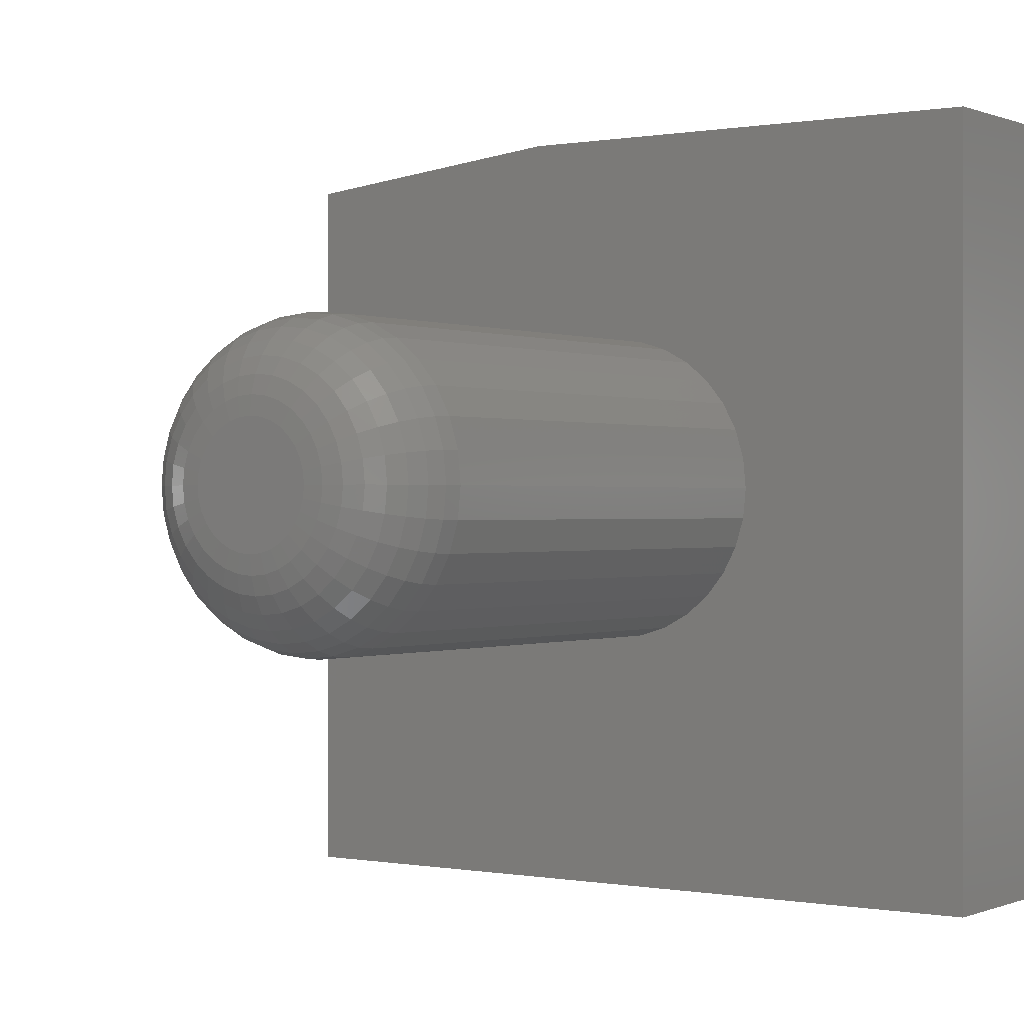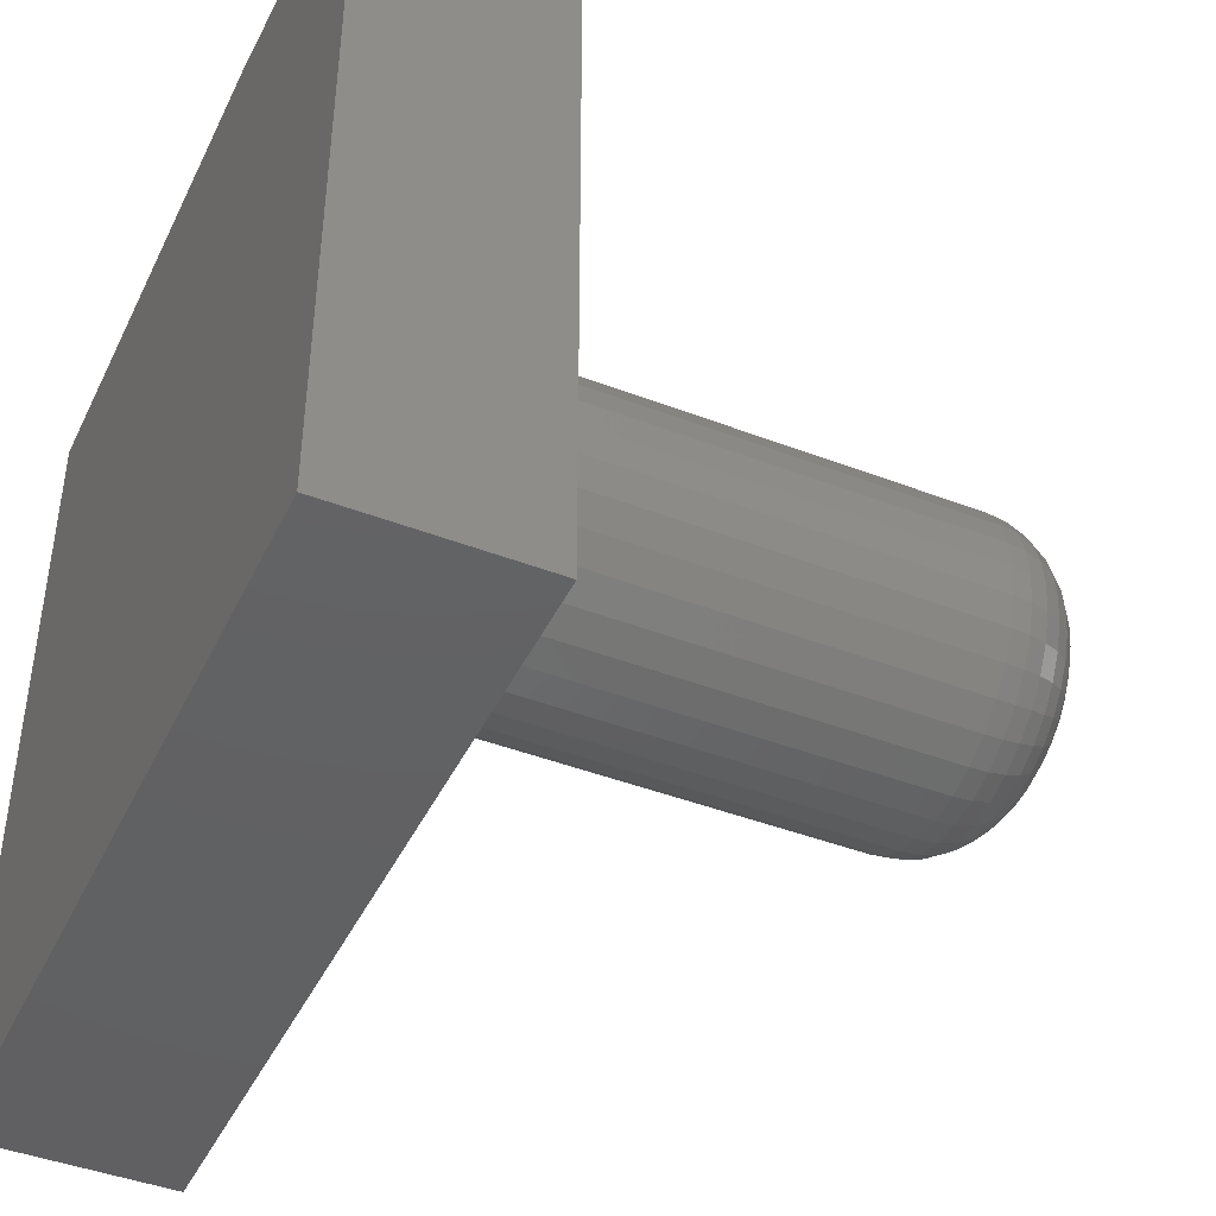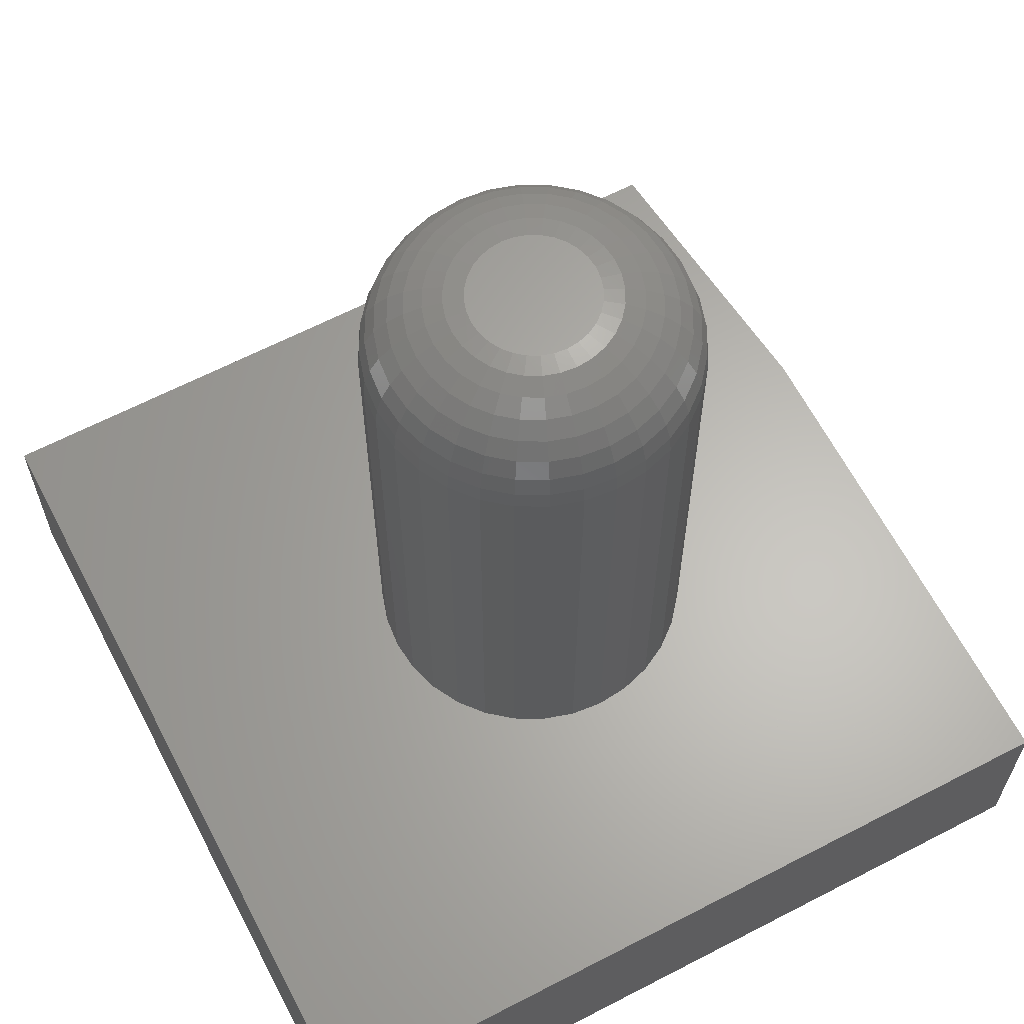
<metadata>
{"format":"stl","ext":"stl","renderer":"f3d","projection":"perspective","resolution":1024,"background":"white","views":[{"elev":0.1,"azim":34.7,"up":"+Y"},{"elev":-43.5,"azim":-114.4,"up":"+Y"},{"elev":63.9,"azim":62.4,"up":"+Z"}]}
</metadata>
<code>
# stl→obj: 330 verts, 656 faces
v -0.3893 0.5998 0.3828
v -0.3951 0.5992 0.3828
v -0.4006 0.5975 0.3828
v -0.3836 0.5992 0.3828
v -0.378 0.5975 0.3828
v -0.4057 0.5948 0.3828
v -0.373 0.5948 0.3828
v -0.4101 0.5911 0.3828
v -0.3685 0.5911 0.3828
v -0.4138 0.5867 0.3828
v -0.3648 0.5867 0.3828
v -0.4165 0.5816 0.3828
v -0.3621 0.5816 0.3828
v -0.4182 0.5761 0.3828
v -0.3604 0.5761 0.3828
v -0.3604 0.5646 0.3828
v -0.4165 0.559 0.3828
v -0.3621 0.559 0.3828
v -0.4138 0.554 0.3828
v -0.3648 0.554 0.3828
v -0.4101 0.5495 0.3828
v -0.3685 0.5495 0.3828
v -0.4057 0.5458 0.3828
v -0.373 0.5458 0.3828
v -0.4006 0.5431 0.3828
v -0.378 0.5431 0.3828
v -0.3951 0.5414 0.3828
v -0.3893 0.5409 0.3828
v -0.3836 0.5414 0.3828
v -0.3599 0.5703 0.3828
v -0.4188 0.5703 0.3828
v -0.4182 0.5646 0.3828
v -0.313 0.5703 0.09375
v -0.313 0.5703 0.3359
v -0.3145 0.5554 0.09375
v -0.3145 0.5554 0.3359
v -0.3188 0.5411 0.09375
v -0.3188 0.5411 0.3359
v -0.3259 0.5279 0.09375
v -0.3259 0.5279 0.3359
v -0.3353 0.5163 0.09375
v -0.3353 0.5163 0.3359
v -0.3469 0.5069 0.09375
v -0.3469 0.5069 0.3359
v -0.3601 0.4998 0.09375
v -0.3601 0.4998 0.3359
v -0.3744 0.4955 0.09375
v -0.3744 0.4955 0.3359
v -0.3893 0.494 0.09375
v -0.3893 0.494 0.3359
v -0.4042 0.4955 0.09375
v -0.4042 0.4955 0.3359
v -0.4185 0.4998 0.09375
v -0.4185 0.4998 0.3359
v -0.4317 0.5069 0.09375
v -0.4317 0.5069 0.3359
v -0.4433 0.5163 0.09375
v -0.4433 0.5163 0.3359
v -0.4528 0.5279 0.09375
v -0.4528 0.5279 0.3359
v -0.4598 0.5411 0.09375
v -0.4598 0.5411 0.3359
v -0.4642 0.5554 0.09375
v -0.4642 0.5554 0.3359
v -0.4656 0.5703 0.09375
v -0.4656 0.5703 0.3359
v -0.4642 0.5852 0.09375
v -0.4642 0.5852 0.3359
v -0.4598 0.5995 0.09375
v -0.4598 0.5995 0.3359
v -0.4528 0.6127 0.09375
v -0.4528 0.6127 0.3359
v -0.4433 0.6243 0.09375
v -0.4433 0.6243 0.3359
v -0.4317 0.6338 0.09375
v -0.4317 0.6338 0.3359
v -0.4185 0.6408 0.09375
v -0.4185 0.6408 0.3359
v -0.4042 0.6452 0.09375
v -0.4042 0.6452 0.3359
v -0.3893 0.6466 0.09375
v -0.3893 0.6466 0.3359
v -0.3744 0.6452 0.09375
v -0.3744 0.6452 0.3359
v -0.3601 0.6408 0.09375
v -0.3601 0.6408 0.3359
v -0.3469 0.6338 0.09375
v -0.3469 0.6338 0.3359
v -0.3353 0.6243 0.09375
v -0.3353 0.6243 0.3359
v -0.3259 0.6127 0.09375
v -0.3259 0.6127 0.3359
v -0.3188 0.5995 0.09375
v -0.3188 0.5995 0.3359
v -0.3145 0.5852 0.09375
v -0.3145 0.5852 0.3359
v -0.3507 0.5703 0.3819
v -0.3515 0.5628 0.3819
v -0.3419 0.5703 0.3792
v -0.3428 0.5611 0.3792
v -0.3338 0.5703 0.3749
v -0.3349 0.5595 0.3749
v -0.3267 0.5703 0.3691
v -0.3279 0.5581 0.3691
v -0.3209 0.5703 0.362
v -0.3222 0.557 0.362
v -0.3166 0.5703 0.3539
v -0.318 0.5561 0.3539
v -0.3139 0.5703 0.3451
v -0.3153 0.5556 0.3451
v -0.4272 0.5628 0.3819
v -0.4279 0.5703 0.3819
v -0.4358 0.5611 0.3792
v -0.4367 0.5703 0.3792
v -0.4437 0.5595 0.3749
v -0.4448 0.5703 0.3749
v -0.4507 0.5581 0.3691
v -0.4519 0.5703 0.3691
v -0.4564 0.557 0.362
v -0.4577 0.5703 0.362
v -0.4607 0.5561 0.3539
v -0.4621 0.5703 0.3539
v -0.4633 0.5556 0.3451
v -0.4647 0.5703 0.3451
v -0.425 0.5555 0.3819
v -0.4331 0.5522 0.3792
v -0.4406 0.5491 0.3749
v -0.4471 0.5464 0.3691
v -0.4525 0.5441 0.362
v -0.4565 0.5425 0.3539
v -0.459 0.5415 0.3451
v -0.4214 0.5489 0.3819
v -0.4287 0.544 0.3792
v -0.4354 0.5395 0.3749
v -0.4413 0.5355 0.3691
v -0.4462 0.5323 0.362
v -0.4498 0.5299 0.3539
v -0.452 0.5284 0.3451
v -0.4166 0.543 0.3819
v -0.4228 0.5368 0.3792
v -0.4285 0.5311 0.3749
v -0.4336 0.5261 0.3691
v -0.4377 0.5219 0.362
v -0.4407 0.5189 0.3539
v -0.4426 0.517 0.3451
v -0.4107 0.5382 0.3819
v -0.4156 0.5309 0.3792
v -0.4201 0.5242 0.3749
v -0.4241 0.5183 0.3691
v -0.4273 0.5134 0.362
v -0.4297 0.5098 0.3539
v -0.4312 0.5076 0.3451
v -0.4041 0.5347 0.3819
v -0.4074 0.5265 0.3792
v -0.4105 0.5191 0.3749
v -0.4133 0.5125 0.3691
v -0.4155 0.5071 0.362
v -0.4171 0.5031 0.3539
v -0.4182 0.5006 0.3451
v -0.3968 0.5325 0.3819
v -0.3986 0.5238 0.3792
v -0.4001 0.5159 0.3749
v -0.4015 0.5089 0.3691
v -0.4027 0.5032 0.362
v -0.4035 0.499 0.3539
v -0.404 0.4963 0.3451
v -0.3893 0.5317 0.3819
v -0.3893 0.5229 0.3792
v -0.3893 0.5148 0.3749
v -0.3893 0.5077 0.3691
v -0.3893 0.5019 0.362
v -0.3893 0.4976 0.3539
v -0.3893 0.4949 0.3451
v -0.3818 0.5325 0.3819
v -0.3801 0.5238 0.3792
v -0.3785 0.5159 0.3749
v -0.3771 0.5089 0.3691
v -0.376 0.5032 0.362
v -0.3751 0.499 0.3539
v -0.3746 0.4963 0.3451
v -0.3745 0.5347 0.3819
v -0.3712 0.5265 0.3792
v -0.3681 0.5191 0.3749
v -0.3654 0.5125 0.3691
v -0.3631 0.5071 0.362
v -0.3615 0.5031 0.3539
v -0.3604 0.5006 0.3451
v -0.3679 0.5382 0.3819
v -0.363 0.5309 0.3792
v -0.3585 0.5242 0.3749
v -0.3545 0.5183 0.3691
v -0.3513 0.5134 0.362
v -0.3489 0.5098 0.3539
v -0.3474 0.5076 0.3451
v -0.362 0.543 0.3819
v -0.3558 0.5368 0.3792
v -0.3501 0.5311 0.3749
v -0.3451 0.5261 0.3691
v -0.3409 0.5219 0.362
v -0.3379 0.5189 0.3539
v -0.336 0.517 0.3451
v -0.3572 0.5489 0.3819
v -0.3499 0.544 0.3792
v -0.3432 0.5395 0.3749
v -0.3373 0.5355 0.3691
v -0.3324 0.5323 0.362
v -0.3288 0.5299 0.3539
v -0.3266 0.5284 0.3451
v -0.3537 0.5555 0.3819
v -0.3455 0.5522 0.3792
v -0.338 0.5491 0.3749
v -0.3315 0.5464 0.3691
v -0.3261 0.5441 0.362
v -0.3221 0.5425 0.3539
v -0.3196 0.5415 0.3451
v -0.4272 0.5778 0.3819
v -0.4358 0.5796 0.3792
v -0.4437 0.5811 0.3749
v -0.4507 0.5825 0.3691
v -0.4564 0.5837 0.362
v -0.4607 0.5845 0.3539
v -0.4633 0.585 0.3451
v -0.3515 0.5778 0.3819
v -0.3428 0.5796 0.3792
v -0.3349 0.5811 0.3749
v -0.3279 0.5825 0.3691
v -0.3222 0.5837 0.362
v -0.318 0.5845 0.3539
v -0.3153 0.585 0.3451
v -0.3537 0.5851 0.3819
v -0.3455 0.5884 0.3792
v -0.338 0.5915 0.3749
v -0.3315 0.5943 0.3691
v -0.3261 0.5965 0.362
v -0.3221 0.5982 0.3539
v -0.3196 0.5992 0.3451
v -0.3572 0.5917 0.3819
v -0.3499 0.5966 0.3792
v -0.3432 0.6011 0.3749
v -0.3373 0.6051 0.3691
v -0.3324 0.6083 0.362
v -0.3288 0.6107 0.3539
v -0.3266 0.6122 0.3451
v -0.362 0.5976 0.3819
v -0.3558 0.6038 0.3792
v -0.3501 0.6095 0.3749
v -0.3451 0.6146 0.3691
v -0.3409 0.6187 0.362
v -0.3379 0.6218 0.3539
v -0.336 0.6236 0.3451
v -0.3679 0.6024 0.3819
v -0.363 0.6097 0.3792
v -0.3585 0.6164 0.3749
v -0.3545 0.6224 0.3691
v -0.3513 0.6272 0.362
v -0.3489 0.6308 0.3539
v -0.3474 0.633 0.3451
v -0.3745 0.606 0.3819
v -0.3712 0.6141 0.3792
v -0.3681 0.6216 0.3749
v -0.3654 0.6281 0.3691
v -0.3631 0.6335 0.362
v -0.3615 0.6375 0.3539
v -0.3604 0.64 0.3451
v -0.3818 0.6082 0.3819
v -0.3801 0.6168 0.3792
v -0.3785 0.6247 0.3749
v -0.3771 0.6317 0.3691
v -0.376 0.6374 0.362
v -0.3751 0.6417 0.3539
v -0.3746 0.6443 0.3451
v -0.3893 0.6089 0.3819
v -0.3893 0.6177 0.3792
v -0.3893 0.6258 0.3749
v -0.3893 0.6329 0.3691
v -0.3893 0.6387 0.362
v -0.3893 0.6431 0.3539
v -0.3893 0.6457 0.3451
v -0.3968 0.6082 0.3819
v -0.3986 0.6168 0.3792
v -0.4001 0.6247 0.3749
v -0.4015 0.6317 0.3691
v -0.4027 0.6374 0.362
v -0.4035 0.6417 0.3539
v -0.404 0.6443 0.3451
v -0.4041 0.606 0.3819
v -0.4074 0.6141 0.3792
v -0.4105 0.6216 0.3749
v -0.4133 0.6281 0.3691
v -0.4155 0.6335 0.362
v -0.4171 0.6375 0.3539
v -0.4182 0.64 0.3451
v -0.4107 0.6024 0.3819
v -0.4156 0.6097 0.3792
v -0.4201 0.6164 0.3749
v -0.4241 0.6224 0.3691
v -0.4273 0.6272 0.362
v -0.4297 0.6308 0.3539
v -0.4312 0.633 0.3451
v -0.4166 0.5976 0.3819
v -0.4228 0.6038 0.3792
v -0.4285 0.6095 0.3749
v -0.4336 0.6146 0.3691
v -0.4377 0.6187 0.362
v -0.4407 0.6218 0.3539
v -0.4426 0.6236 0.3451
v -0.4214 0.5917 0.3819
v -0.4287 0.5966 0.3792
v -0.4354 0.6011 0.3749
v -0.4413 0.6051 0.3691
v -0.4462 0.6083 0.362
v -0.4498 0.6107 0.3539
v -0.452 0.6122 0.3451
v -0.425 0.5851 0.3819
v -0.4331 0.5884 0.3792
v -0.4406 0.5915 0.3749
v -0.4471 0.5943 0.3691
v -0.4525 0.5965 0.362
v -0.4565 0.5982 0.3539
v -0.459 0.5992 0.3451
v -0.4375 0.75 0
v -0.1953 0.75 0
v -0.5781 0.7344 0
v -0.1953 0.3672 0
v -0.5781 0.3672 0
v -0.5781 0.3672 0.09375
v -0.1953 0.3672 0.09375
v -0.5781 0.7344 0.09375
v -0.4375 0.75 0.09375
v -0.1953 0.75 0.09375
f 1 2 3
f 4 1 3
f 4 3 5
f 5 3 6
f 5 6 7
f 7 6 8
f 7 8 9
f 9 8 10
f 9 10 11
f 11 10 12
f 11 12 13
f 13 12 14
f 13 14 15
f 16 17 18
f 18 17 19
f 18 19 20
f 20 19 21
f 20 21 22
f 22 21 23
f 22 23 24
f 24 23 25
f 24 25 26
f 26 25 27
f 26 27 28
f 26 28 29
f 15 14 30
f 30 14 31
f 30 31 16
f 16 31 32
f 16 32 17
f 33 34 35
f 35 34 36
f 35 36 37
f 37 36 38
f 37 38 39
f 39 38 40
f 39 40 41
f 41 40 42
f 41 42 43
f 43 42 44
f 43 44 45
f 45 44 46
f 45 46 47
f 47 46 48
f 47 48 49
f 49 48 50
f 49 50 51
f 51 50 52
f 51 52 53
f 53 52 54
f 53 54 55
f 55 54 56
f 55 56 57
f 57 56 58
f 57 58 59
f 59 58 60
f 59 60 61
f 61 60 62
f 61 62 63
f 63 62 64
f 63 64 65
f 65 64 66
f 65 66 67
f 67 66 68
f 67 68 69
f 69 68 70
f 69 70 71
f 71 70 72
f 71 72 73
f 73 72 74
f 73 74 75
f 75 74 76
f 75 76 77
f 77 76 78
f 77 78 79
f 79 78 80
f 79 80 81
f 81 80 82
f 81 82 83
f 83 82 84
f 83 84 85
f 85 84 86
f 85 86 87
f 87 86 88
f 87 88 89
f 89 88 90
f 89 90 91
f 91 90 92
f 91 92 93
f 93 92 94
f 93 94 95
f 95 94 96
f 95 96 33
f 33 96 34
f 30 16 97
f 97 16 98
f 97 98 99
f 99 98 100
f 99 100 101
f 101 100 102
f 101 102 103
f 103 102 104
f 103 104 105
f 105 104 106
f 105 106 107
f 107 106 108
f 107 108 109
f 109 108 110
f 109 110 34
f 34 110 36
f 32 31 111
f 111 31 112
f 111 112 113
f 113 112 114
f 113 114 115
f 115 114 116
f 115 116 117
f 117 116 118
f 117 118 119
f 119 118 120
f 119 120 121
f 121 120 122
f 121 122 123
f 123 122 124
f 123 124 64
f 64 124 66
f 17 32 125
f 125 32 111
f 125 111 126
f 126 111 113
f 126 113 127
f 127 113 115
f 127 115 128
f 128 115 117
f 128 117 129
f 129 117 119
f 129 119 130
f 130 119 121
f 130 121 131
f 131 121 123
f 131 123 62
f 62 123 64
f 19 17 132
f 132 17 125
f 132 125 133
f 133 125 126
f 133 126 134
f 134 126 127
f 134 127 135
f 135 127 128
f 135 128 136
f 136 128 129
f 136 129 137
f 137 129 130
f 137 130 138
f 138 130 131
f 138 131 60
f 60 131 62
f 21 19 139
f 139 19 132
f 139 132 140
f 140 132 133
f 140 133 141
f 141 133 134
f 141 134 142
f 142 134 135
f 142 135 143
f 143 135 136
f 143 136 144
f 144 136 137
f 144 137 145
f 145 137 138
f 145 138 58
f 58 138 60
f 23 21 146
f 146 21 139
f 146 139 147
f 147 139 140
f 147 140 148
f 148 140 141
f 148 141 149
f 149 141 142
f 149 142 150
f 150 142 143
f 150 143 151
f 151 143 144
f 151 144 152
f 152 144 145
f 152 145 56
f 56 145 58
f 25 23 153
f 153 23 146
f 153 146 154
f 154 146 147
f 154 147 155
f 155 147 148
f 155 148 156
f 156 148 149
f 156 149 157
f 157 149 150
f 157 150 158
f 158 150 151
f 158 151 159
f 159 151 152
f 159 152 54
f 54 152 56
f 27 25 160
f 160 25 153
f 160 153 161
f 161 153 154
f 161 154 162
f 162 154 155
f 162 155 163
f 163 155 156
f 163 156 164
f 164 156 157
f 164 157 165
f 165 157 158
f 165 158 166
f 166 158 159
f 166 159 52
f 52 159 54
f 28 27 167
f 167 27 160
f 167 160 168
f 168 160 161
f 168 161 169
f 169 161 162
f 169 162 170
f 170 162 163
f 170 163 171
f 171 163 164
f 171 164 172
f 172 164 165
f 172 165 173
f 173 165 166
f 173 166 50
f 50 166 52
f 29 28 174
f 174 28 167
f 174 167 175
f 175 167 168
f 175 168 176
f 176 168 169
f 176 169 177
f 177 169 170
f 177 170 178
f 178 170 171
f 178 171 179
f 179 171 172
f 179 172 180
f 180 172 173
f 180 173 48
f 48 173 50
f 26 29 181
f 181 29 174
f 181 174 182
f 182 174 175
f 182 175 183
f 183 175 176
f 183 176 184
f 184 176 177
f 184 177 185
f 185 177 178
f 185 178 186
f 186 178 179
f 186 179 187
f 187 179 180
f 187 180 46
f 46 180 48
f 24 26 188
f 188 26 181
f 188 181 189
f 189 181 182
f 189 182 190
f 190 182 183
f 190 183 191
f 191 183 184
f 191 184 192
f 192 184 185
f 192 185 193
f 193 185 186
f 193 186 194
f 194 186 187
f 194 187 44
f 44 187 46
f 22 24 195
f 195 24 188
f 195 188 196
f 196 188 189
f 196 189 197
f 197 189 190
f 197 190 198
f 198 190 191
f 198 191 199
f 199 191 192
f 199 192 200
f 200 192 193
f 200 193 201
f 201 193 194
f 201 194 42
f 42 194 44
f 20 22 202
f 202 22 195
f 202 195 203
f 203 195 196
f 203 196 204
f 204 196 197
f 204 197 205
f 205 197 198
f 205 198 206
f 206 198 199
f 206 199 207
f 207 199 200
f 207 200 208
f 208 200 201
f 208 201 40
f 40 201 42
f 18 20 209
f 209 20 202
f 209 202 210
f 210 202 203
f 210 203 211
f 211 203 204
f 211 204 212
f 212 204 205
f 212 205 213
f 213 205 206
f 213 206 214
f 214 206 207
f 214 207 215
f 215 207 208
f 215 208 38
f 38 208 40
f 16 18 98
f 98 18 209
f 98 209 100
f 100 209 210
f 100 210 102
f 102 210 211
f 102 211 104
f 104 211 212
f 104 212 106
f 106 212 213
f 106 213 108
f 108 213 214
f 108 214 110
f 110 214 215
f 110 215 36
f 36 215 38
f 31 14 112
f 112 14 216
f 112 216 114
f 114 216 217
f 114 217 116
f 116 217 218
f 116 218 118
f 118 218 219
f 118 219 120
f 120 219 220
f 120 220 122
f 122 220 221
f 122 221 124
f 124 221 222
f 124 222 66
f 66 222 68
f 15 30 223
f 223 30 97
f 223 97 224
f 224 97 99
f 224 99 225
f 225 99 101
f 225 101 226
f 226 101 103
f 226 103 227
f 227 103 105
f 227 105 228
f 228 105 107
f 228 107 229
f 229 107 109
f 229 109 96
f 96 109 34
f 13 15 230
f 230 15 223
f 230 223 231
f 231 223 224
f 231 224 232
f 232 224 225
f 232 225 233
f 233 225 226
f 233 226 234
f 234 226 227
f 234 227 235
f 235 227 228
f 235 228 236
f 236 228 229
f 236 229 94
f 94 229 96
f 11 13 237
f 237 13 230
f 237 230 238
f 238 230 231
f 238 231 239
f 239 231 232
f 239 232 240
f 240 232 233
f 240 233 241
f 241 233 234
f 241 234 242
f 242 234 235
f 242 235 243
f 243 235 236
f 243 236 92
f 92 236 94
f 9 11 244
f 244 11 237
f 244 237 245
f 245 237 238
f 245 238 246
f 246 238 239
f 246 239 247
f 247 239 240
f 247 240 248
f 248 240 241
f 248 241 249
f 249 241 242
f 249 242 250
f 250 242 243
f 250 243 90
f 90 243 92
f 7 9 251
f 251 9 244
f 251 244 252
f 252 244 245
f 252 245 253
f 253 245 246
f 253 246 254
f 254 246 247
f 254 247 255
f 255 247 248
f 255 248 256
f 256 248 249
f 256 249 257
f 257 249 250
f 257 250 88
f 88 250 90
f 5 7 258
f 258 7 251
f 258 251 259
f 259 251 252
f 259 252 260
f 260 252 253
f 260 253 261
f 261 253 254
f 261 254 262
f 262 254 255
f 262 255 263
f 263 255 256
f 263 256 264
f 264 256 257
f 264 257 86
f 86 257 88
f 4 5 265
f 265 5 258
f 265 258 266
f 266 258 259
f 266 259 267
f 267 259 260
f 267 260 268
f 268 260 261
f 268 261 269
f 269 261 262
f 269 262 270
f 270 262 263
f 270 263 271
f 271 263 264
f 271 264 84
f 84 264 86
f 1 4 272
f 272 4 265
f 272 265 273
f 273 265 266
f 273 266 274
f 274 266 267
f 274 267 275
f 275 267 268
f 275 268 276
f 276 268 269
f 276 269 277
f 277 269 270
f 277 270 278
f 278 270 271
f 278 271 82
f 82 271 84
f 2 1 279
f 279 1 272
f 279 272 280
f 280 272 273
f 280 273 281
f 281 273 274
f 281 274 282
f 282 274 275
f 282 275 283
f 283 275 276
f 283 276 284
f 284 276 277
f 284 277 285
f 285 277 278
f 285 278 80
f 80 278 82
f 3 2 286
f 286 2 279
f 286 279 287
f 287 279 280
f 287 280 288
f 288 280 281
f 288 281 289
f 289 281 282
f 289 282 290
f 290 282 283
f 290 283 291
f 291 283 284
f 291 284 292
f 292 284 285
f 292 285 78
f 78 285 80
f 6 3 293
f 293 3 286
f 293 286 294
f 294 286 287
f 294 287 295
f 295 287 288
f 295 288 296
f 296 288 289
f 296 289 297
f 297 289 290
f 297 290 298
f 298 290 291
f 298 291 299
f 299 291 292
f 299 292 76
f 76 292 78
f 8 6 300
f 300 6 293
f 300 293 301
f 301 293 294
f 301 294 302
f 302 294 295
f 302 295 303
f 303 295 296
f 303 296 304
f 304 296 297
f 304 297 305
f 305 297 298
f 305 298 306
f 306 298 299
f 306 299 74
f 74 299 76
f 10 8 307
f 307 8 300
f 307 300 308
f 308 300 301
f 308 301 309
f 309 301 302
f 309 302 310
f 310 302 303
f 310 303 311
f 311 303 304
f 311 304 312
f 312 304 305
f 312 305 313
f 313 305 306
f 313 306 72
f 72 306 74
f 12 10 314
f 314 10 307
f 314 307 315
f 315 307 308
f 315 308 316
f 316 308 309
f 316 309 317
f 317 309 310
f 317 310 318
f 318 310 311
f 318 311 319
f 319 311 312
f 319 312 320
f 320 312 313
f 320 313 70
f 70 313 72
f 14 12 216
f 216 12 314
f 216 314 217
f 217 314 315
f 217 315 218
f 218 315 316
f 218 316 219
f 219 316 317
f 219 317 220
f 220 317 318
f 220 318 221
f 221 318 319
f 221 319 222
f 222 319 320
f 222 320 68
f 68 320 70
f 321 322 323
f 323 322 324
f 323 324 325
f 326 327 49
f 326 49 51
f 326 51 53
f 326 53 55
f 326 55 57
f 326 57 59
f 326 59 61
f 326 61 63
f 328 326 63
f 328 63 65
f 328 65 67
f 328 67 69
f 328 69 71
f 328 71 73
f 328 73 75
f 328 75 77
f 328 77 79
f 328 79 81
f 328 81 329
f 327 35 37
f 327 37 39
f 327 39 41
f 327 41 43
f 327 43 45
f 327 45 47
f 327 47 49
f 330 329 81
f 330 81 83
f 330 83 85
f 330 85 87
f 330 87 89
f 330 89 91
f 330 91 93
f 330 93 95
f 330 95 33
f 330 33 35
f 330 35 327
f 328 323 326
f 326 323 325
f 330 322 329
f 329 322 321
f 328 329 323
f 323 329 321
f 327 324 330
f 330 324 322
f 326 325 327
f 327 325 324

</code>
